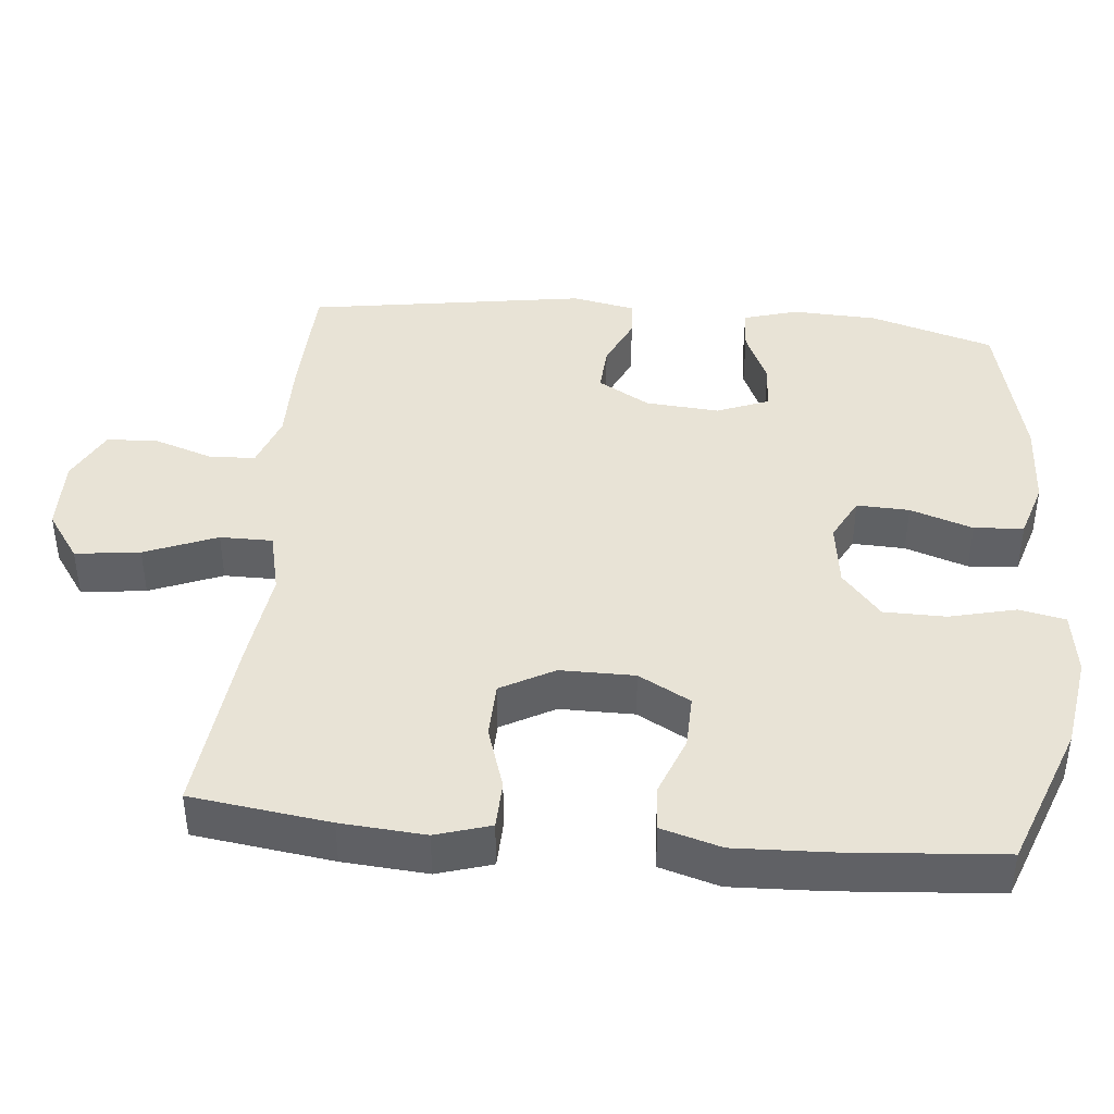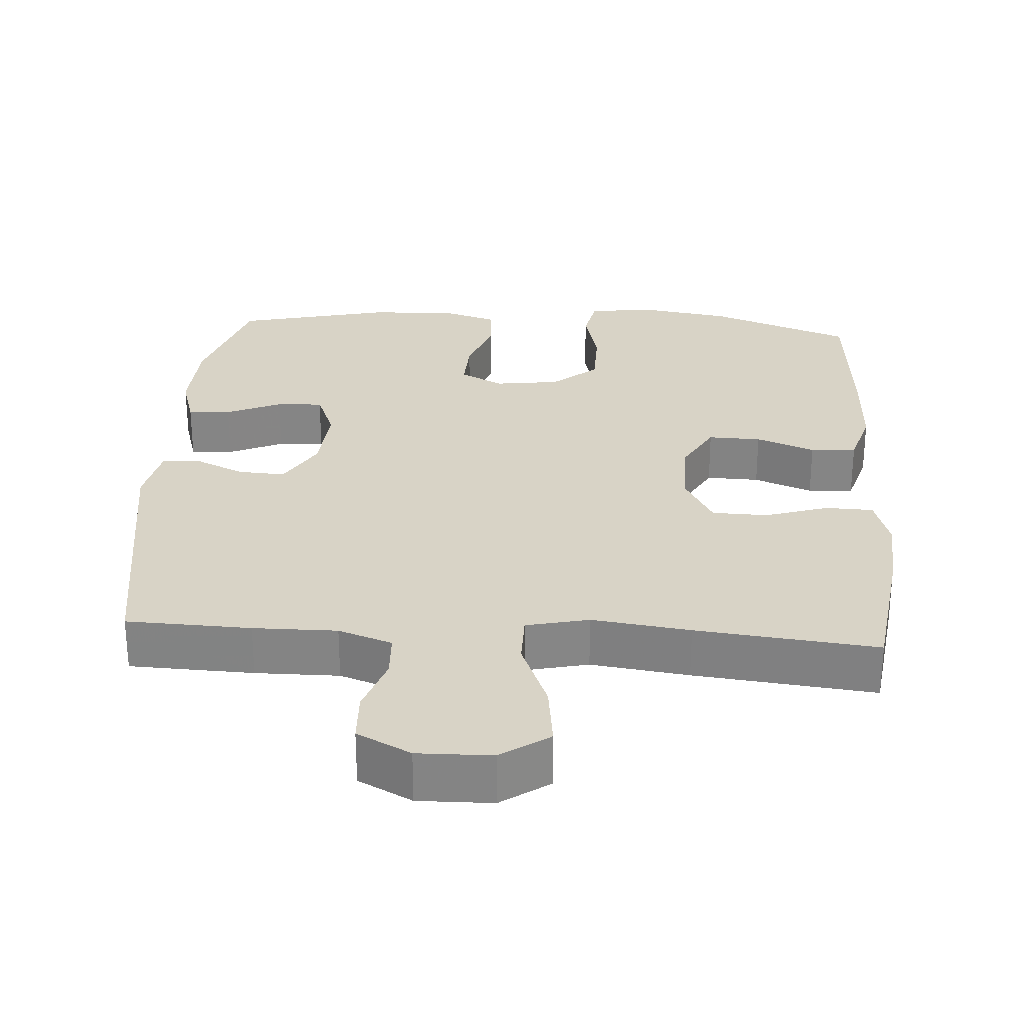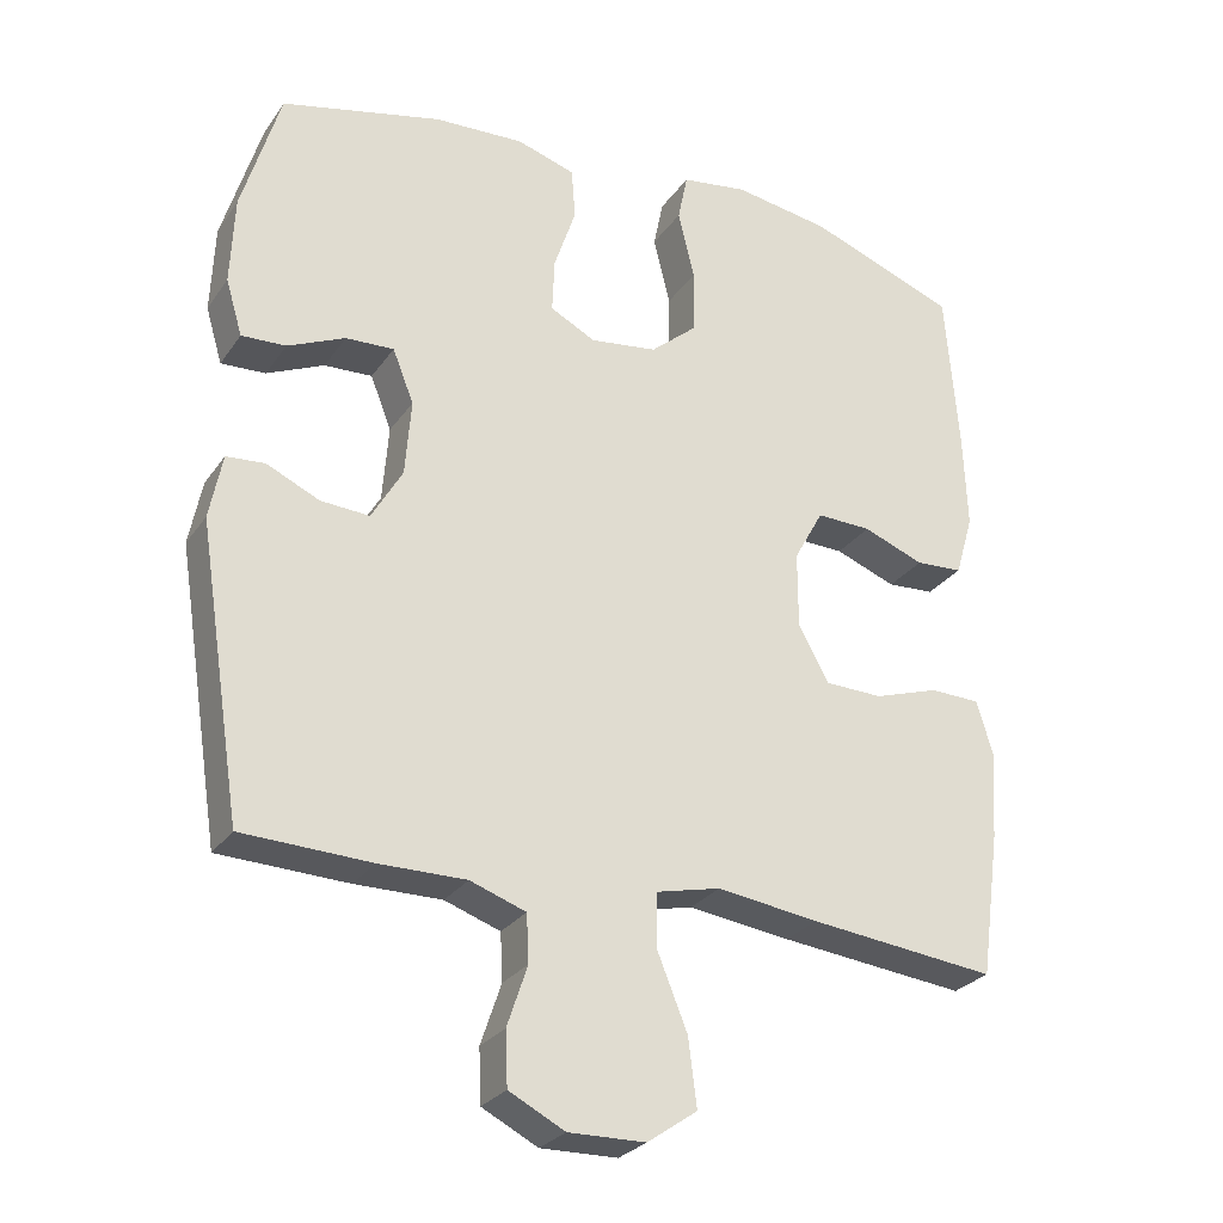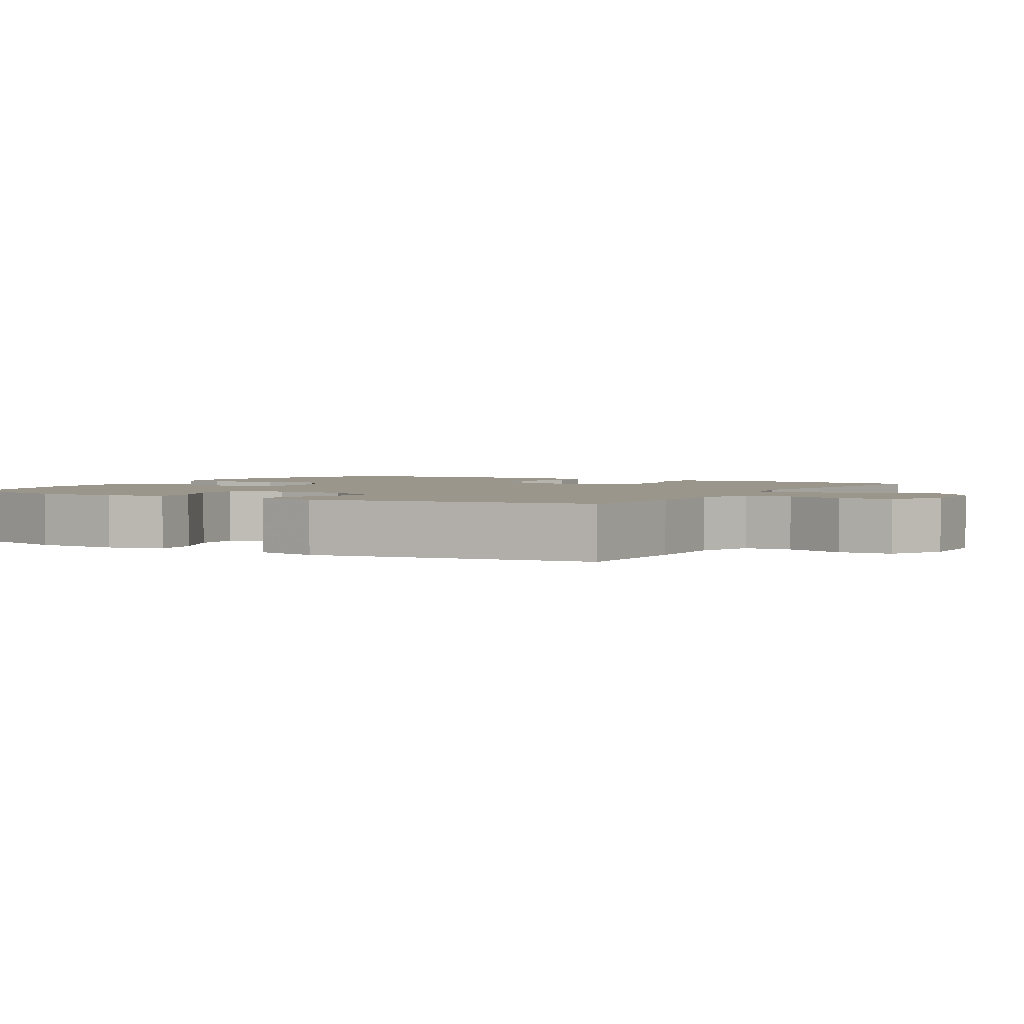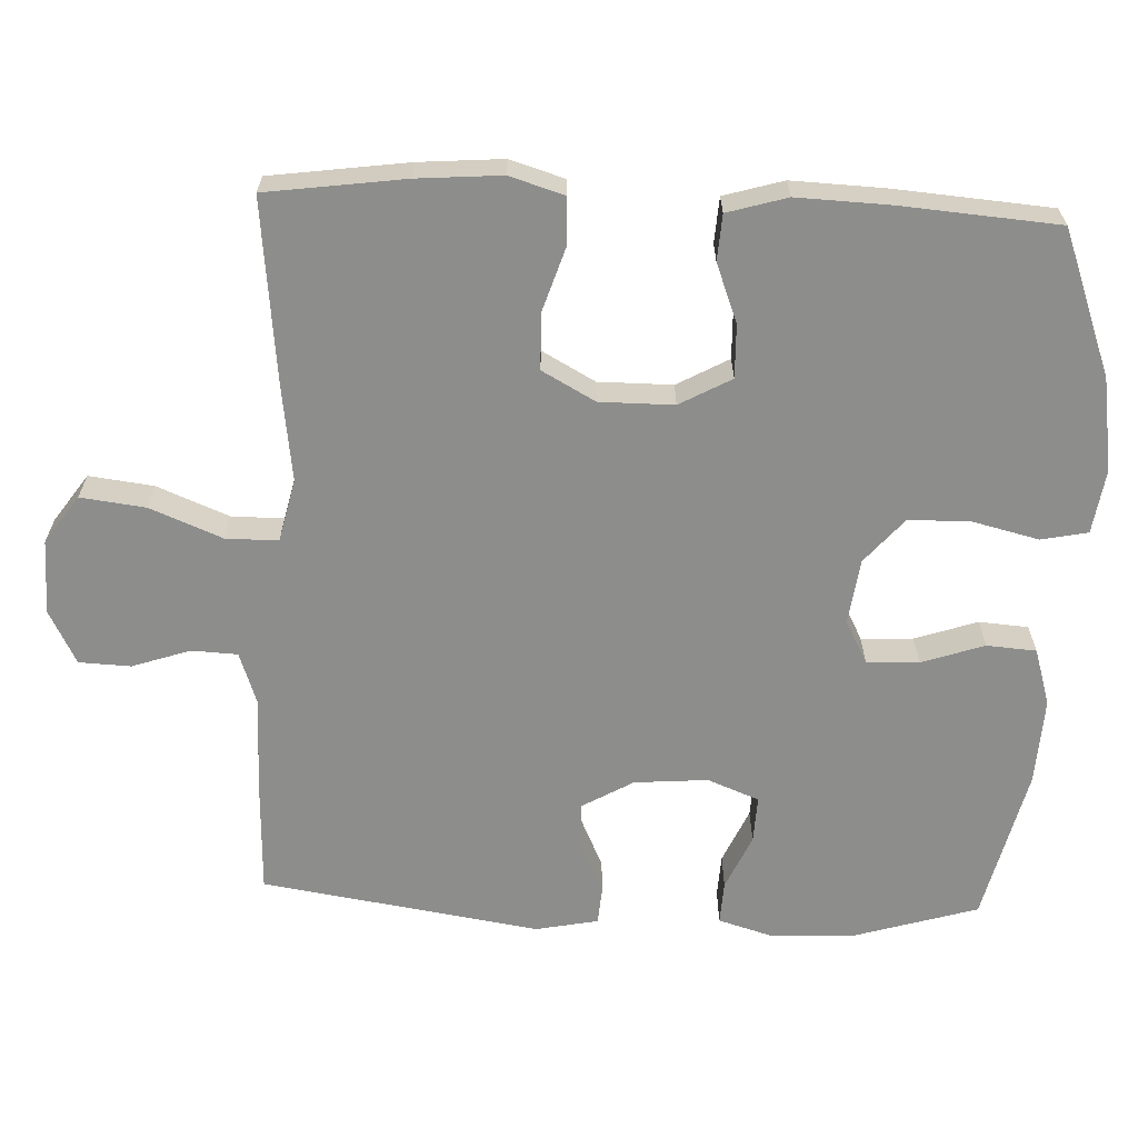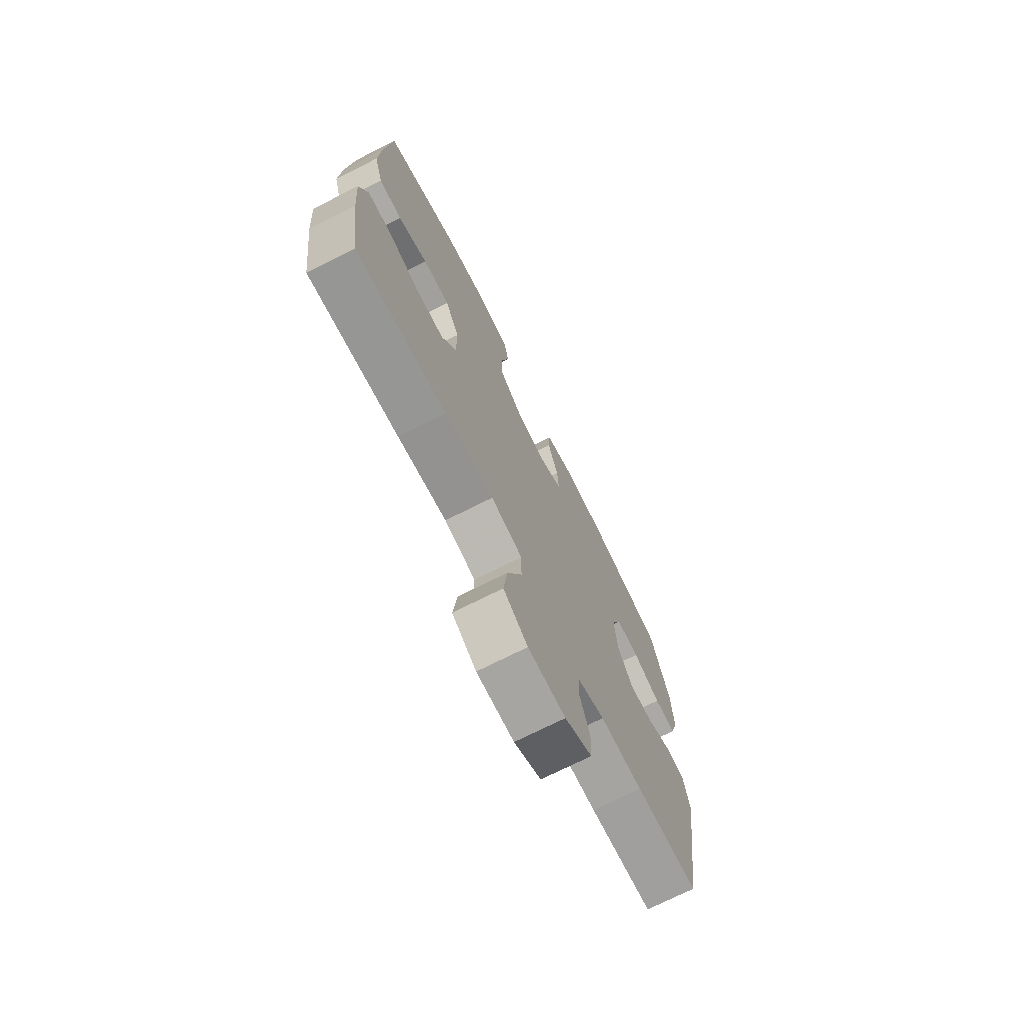
<metadata>
{"format":"obj","ext":"obj","renderer":"f3d","projection":"perspective","resolution":1024,"background":"white","views":[{"elev":41.8,"azim":-84.6,"up":"+Y"},{"elev":28.2,"azim":-176.2,"up":"+Y"},{"elev":-27.4,"azim":152.5,"up":"+Z"},{"elev":2.3,"azim":120.4,"up":"+Y"},{"elev":-64.4,"azim":-92.4,"up":"+Y"},{"elev":-73.0,"azim":-63.3,"up":"+Z"}]}
</metadata>
<code>
v -0.5 0.07 -0.5
v -0.526 0.07 -0.31
v -0.535 0.07 -0.194
v -0.512 0.07 -0.119
v -0.446 0.07 -0.117
v -0.359 0.07 -0.145
v -0.282 0.07 -0.143
v -0.242 0.07 -0.07
v -0.242 0.07 0.032
v -0.281 0.07 0.103
v -0.354 0.07 0.101
v -0.435 0.07 0.07
v -0.498 0.07 0.074
v -0.522 0.07 0.156
v -0.517 0.07 0.283
v -0.5 0.07 0.5
v -0.302 0.07 0.574
v -0.174 0.07 0.594
v -0.086 0.07 0.581
v -0.073 0.07 0.517
v -0.095 0.07 0.426
v -0.094 0.07 0.341
v -0.032 0.07 0.288
v 0.057 0.07 0.276
v 0.117 0.07 0.307
v 0.114 0.07 0.379
v 0.085 0.07 0.465
v 0.09 0.07 0.533
v 0.168 0.07 0.557
v 0.287 0.07 0.551
v 0.5 0.07 0.5
v 0.551 0.07 0.33
v 0.556 0.07 0.213
v 0.534 0.07 0.139
v 0.475 0.07 0.142
v 0.399 0.07 0.176
v 0.335 0.07 0.179
v 0.307 0.07 0.108
v 0.315 0.07 0.007
v 0.356 0.07 -0.064
v 0.421 0.07 -0.06
v 0.491 0.07 -0.028
v 0.542 0.07 -0.032
v 0.559 0.07 -0.118
v 0.5 0.07 -0.5
v 0.329 0.07 -0.506
v 0.214 0.07 -0.505
v 0.14 0.07 -0.531
v 0.137 0.07 -0.594
v 0.164 0.07 -0.674
v 0.161 0.07 -0.745
v 0.087 0.07 -0.783
v -0.015 0.07 -0.781
v -0.081 0.07 -0.735
v -0.07 0.07 -0.646
v -0.03 0.07 -0.547
v -0.03 0.07 -0.475
v -0.116 0.07 -0.455
v -0.251 0.07 -0.473
v -0.5 0 -0.5
v -0.526 0 -0.31
v -0.535 0 -0.194
v -0.512 0 -0.119
v -0.446 0 -0.117
v -0.359 0 -0.145
v -0.282 0 -0.143
v -0.242 0 -0.07
v -0.242 0 0.032
v -0.281 0 0.103
v -0.354 0 0.101
v -0.435 0 0.07
v -0.498 0 0.074
v -0.522 0 0.156
v -0.517 0 0.283
v -0.5 0 0.5
v -0.302 0 0.574
v -0.174 0 0.594
v -0.086 0 0.581
v -0.073 0 0.517
v -0.095 0 0.426
v -0.094 0 0.341
v -0.032 0 0.288
v 0.057 0 0.276
v 0.117 0 0.307
v 0.114 0 0.379
v 0.085 0 0.465
v 0.09 0 0.533
v 0.168 0 0.557
v 0.287 0 0.551
v 0.5 0 0.5
v 0.551 0 0.33
v 0.556 0 0.213
v 0.534 0 0.139
v 0.475 0 0.142
v 0.399 0 0.176
v 0.335 0 0.179
v 0.307 0 0.108
v 0.315 0 0.007
v 0.356 0 -0.064
v 0.421 0 -0.06
v 0.491 0 -0.028
v 0.542 0 -0.032
v 0.559 0 -0.118
v 0.5 0 -0.5
v 0.329 0 -0.506
v 0.214 0 -0.505
v 0.14 0 -0.531
v 0.137 0 -0.594
v 0.164 0 -0.674
v 0.161 0 -0.745
v 0.087 0 -0.783
v -0.015 0 -0.781
v -0.081 0 -0.735
v -0.07 0 -0.646
v -0.03 0 -0.547
v -0.03 0 -0.475
v -0.116 0 -0.455
v -0.251 0 -0.473
f 4 5 6
f 3 4 6
f 2 3 6
f 1 2 6
f 59 1 6
f 58 59 6
f 57 58 6 7
f 54 55 56
f 53 54 56
f 52 53 56
f 51 52 56
f 50 51 56
f 49 50 56
f 48 49 56 57
f 57 7 8
f 48 57 8
f 47 48 8
f 45 46 47
f 44 45 47
f 43 44 47
f 42 43 47
f 41 42 47
f 40 41 47
f 47 8 9
f 40 47 9
f 39 40 9
f 34 35 36
f 33 34 36
f 32 33 36
f 31 32 36
f 30 31 36
f 29 30 36
f 28 29 36
f 27 28 36
f 26 27 36
f 25 26 36 37
f 24 25 37 38
f 19 20 21
f 18 19 21
f 17 18 21
f 16 17 21
f 15 16 21
f 14 15 21
f 13 14 21
f 12 13 21
f 11 12 21
f 10 11 21 22
f 39 9 10
f 38 39 10
f 24 38 10
f 23 24 10
f 10 22 23
f 65 64 63
f 65 63 62
f 65 62 61
f 65 61 60
f 65 60 118
f 65 118 117
f 66 65 117 116
f 115 114 113
f 115 113 112
f 115 112 111
f 115 111 110
f 115 110 109
f 115 109 108
f 116 115 108 107
f 67 66 116
f 67 116 107
f 67 107 106
f 106 105 104
f 106 104 103
f 106 103 102
f 106 102 101
f 106 101 100
f 106 100 99
f 68 67 106
f 68 106 99
f 68 99 98
f 95 94 93
f 95 93 92
f 95 92 91
f 95 91 90
f 95 90 89
f 95 89 88
f 95 88 87
f 95 87 86
f 95 86 85
f 96 95 85 84
f 97 96 84 83
f 80 79 78
f 80 78 77
f 80 77 76
f 80 76 75
f 80 75 74
f 80 74 73
f 80 73 72
f 80 72 71
f 80 71 70
f 81 80 70 69
f 69 68 98
f 69 98 97
f 69 97 83
f 69 83 82
f 82 81 69
f 1 60 61 2
f 2 61 62 3
f 3 62 63 4
f 4 63 64 5
f 5 64 65 6
f 6 65 66 7
f 7 66 67 8
f 8 67 68 9
f 9 68 69 10
f 10 69 70 11
f 11 70 71 12
f 12 71 72 13
f 13 72 73 14
f 14 73 74 15
f 15 74 75 16
f 16 75 76 17
f 17 76 77 18
f 18 77 78 19
f 19 78 79 20
f 20 79 80 21
f 21 80 81 22
f 22 81 82 23
f 23 82 83 24
f 24 83 84 25
f 25 84 85 26
f 26 85 86 27
f 27 86 87 28
f 28 87 88 29
f 29 88 89 30
f 30 89 90 31
f 31 90 91 32
f 32 91 92 33
f 33 92 93 34
f 34 93 94 35
f 35 94 95 36
f 36 95 96 37
f 37 96 97 38
f 38 97 98 39
f 39 98 99 40
f 40 99 100 41
f 41 100 101 42
f 42 101 102 43
f 43 102 103 44
f 44 103 104 45
f 45 104 105 46
f 46 105 106 47
f 47 106 107 48
f 48 107 108 49
f 49 108 109 50
f 50 109 110 51
f 51 110 111 52
f 52 111 112 53
f 53 112 113 54
f 54 113 114 55
f 55 114 115 56
f 56 115 116 57
f 57 116 117 58
f 58 117 118 59
f 59 118 60 1

</code>
